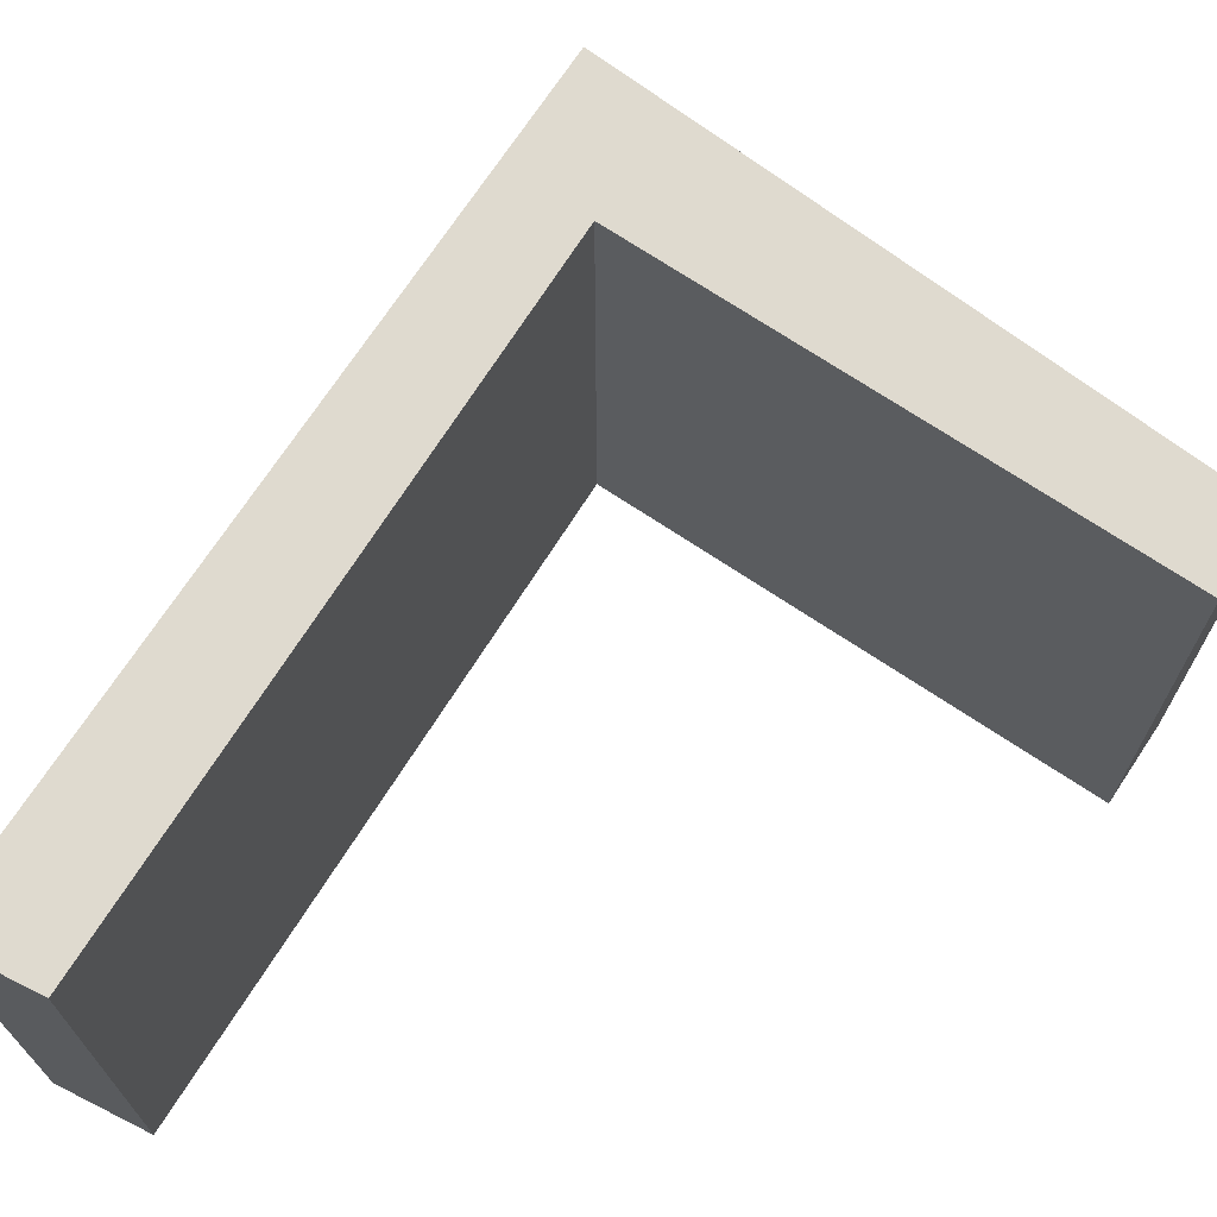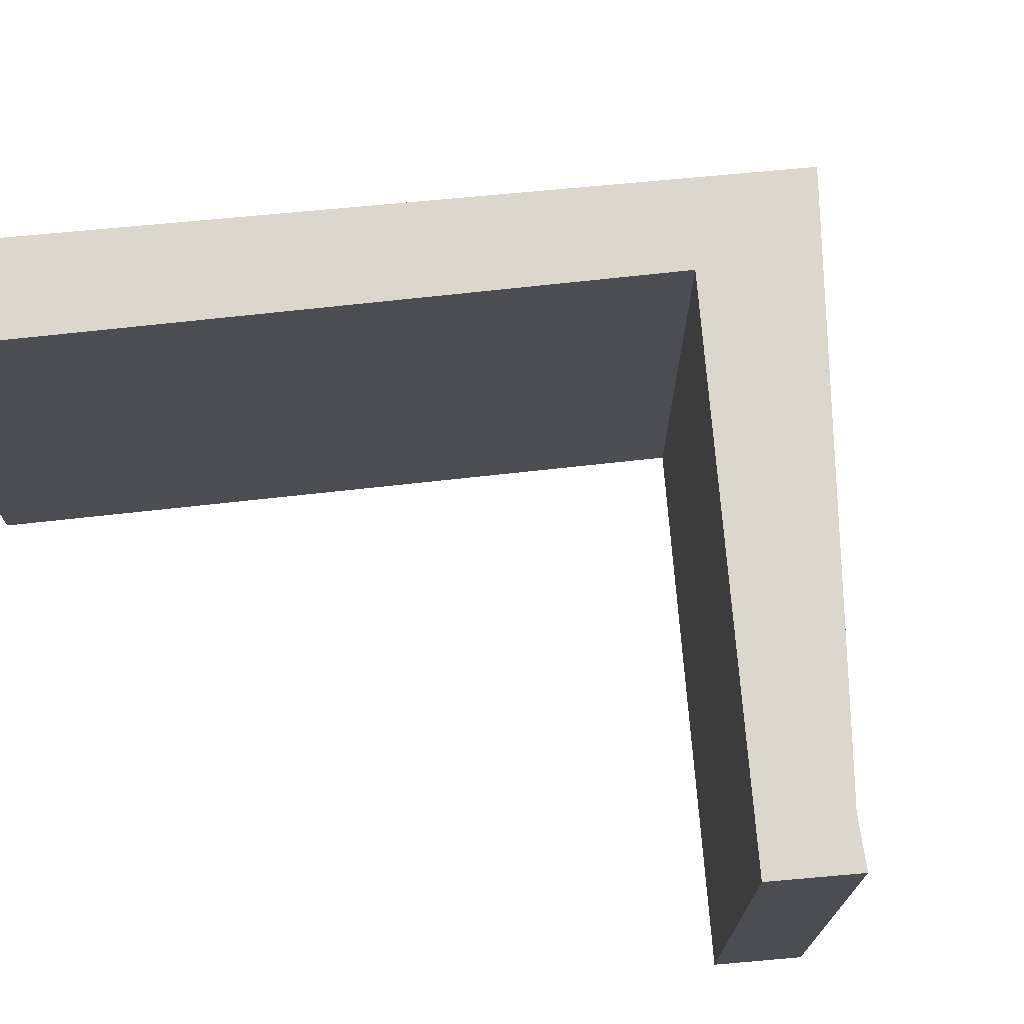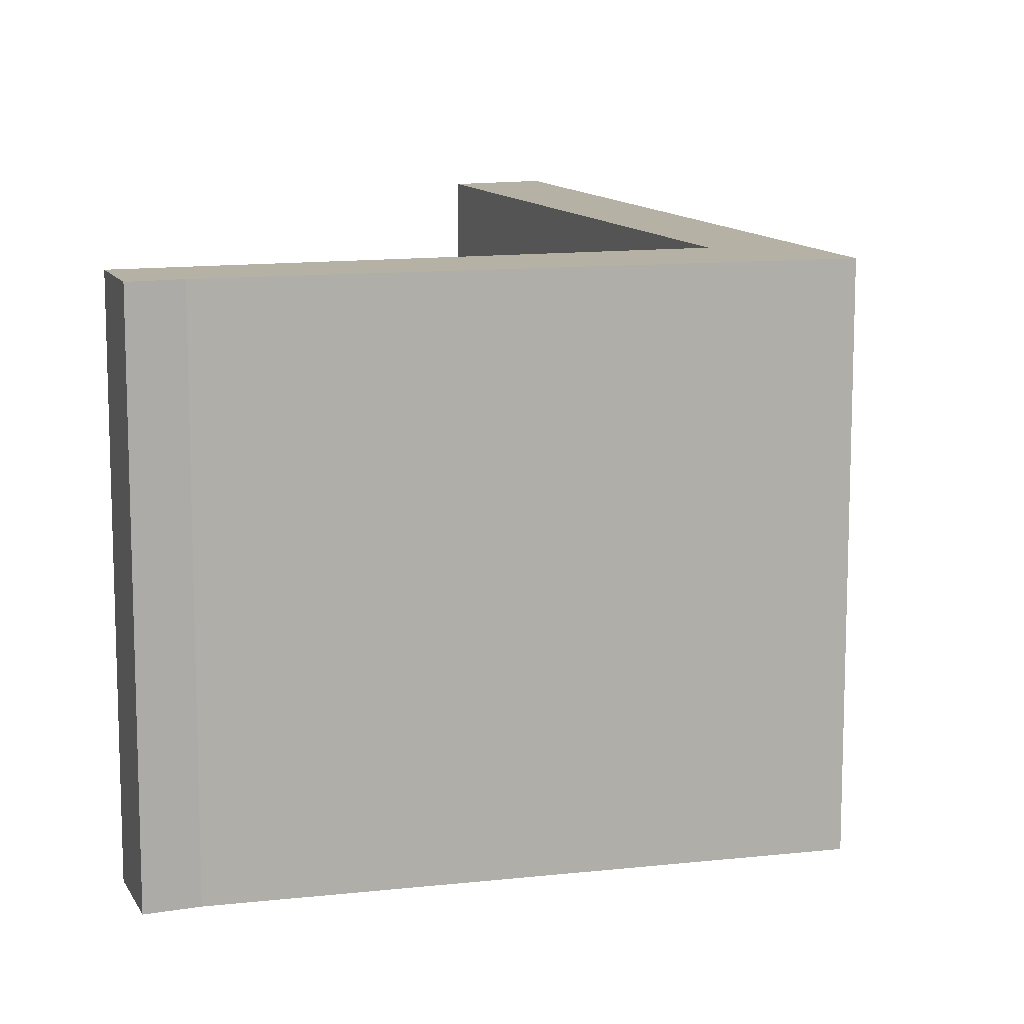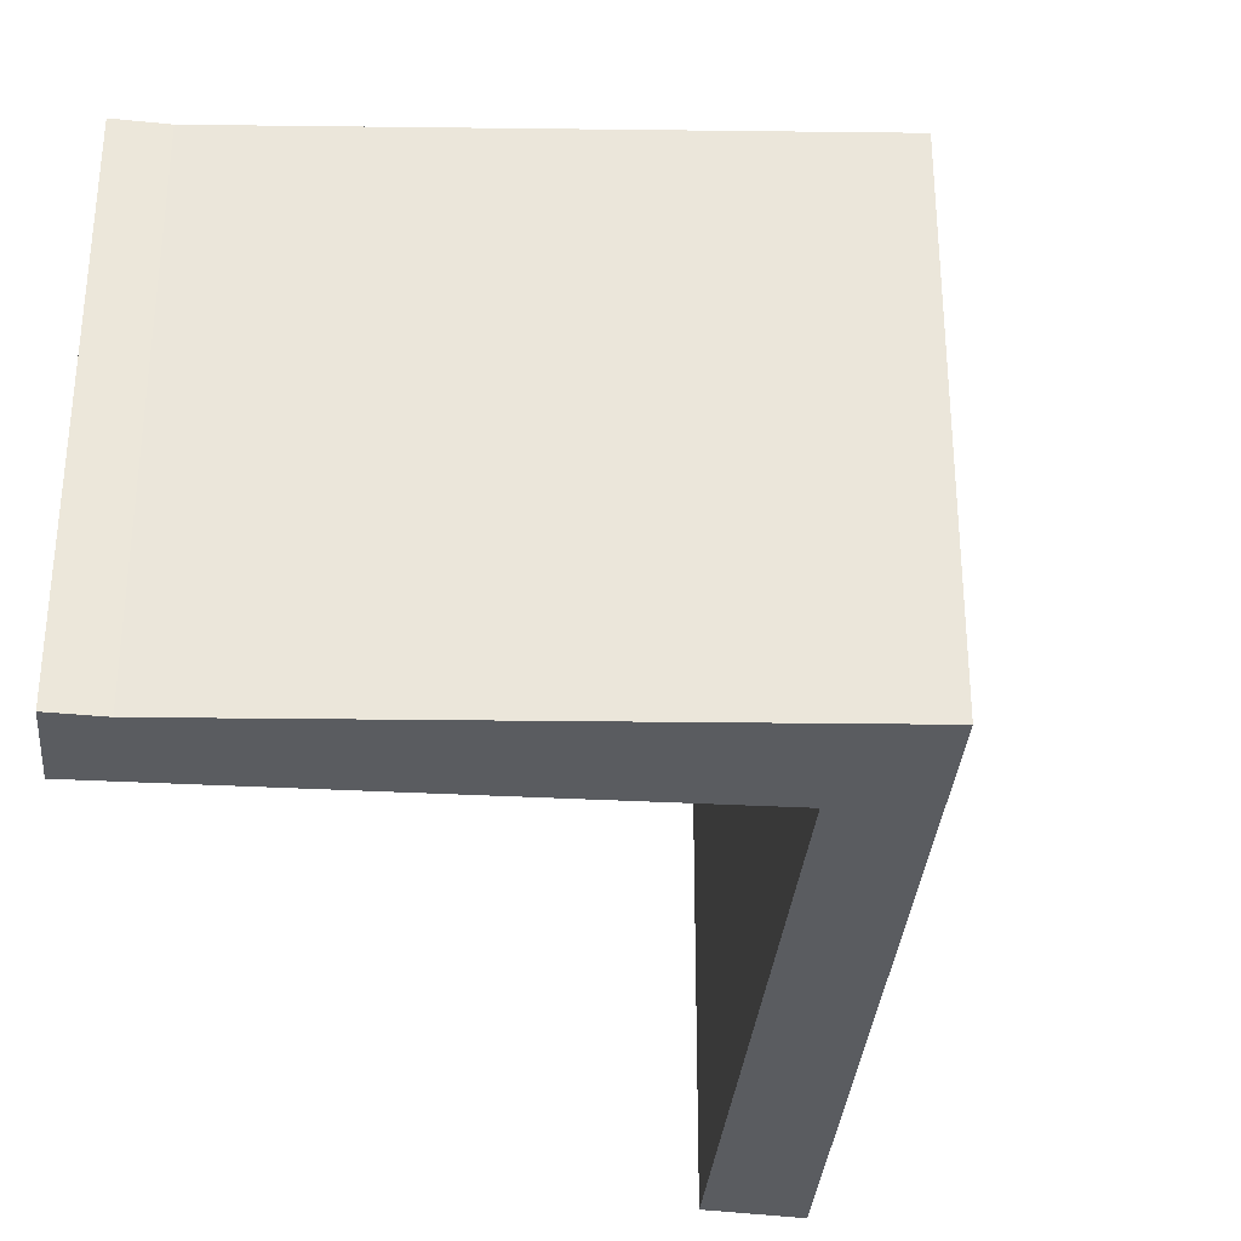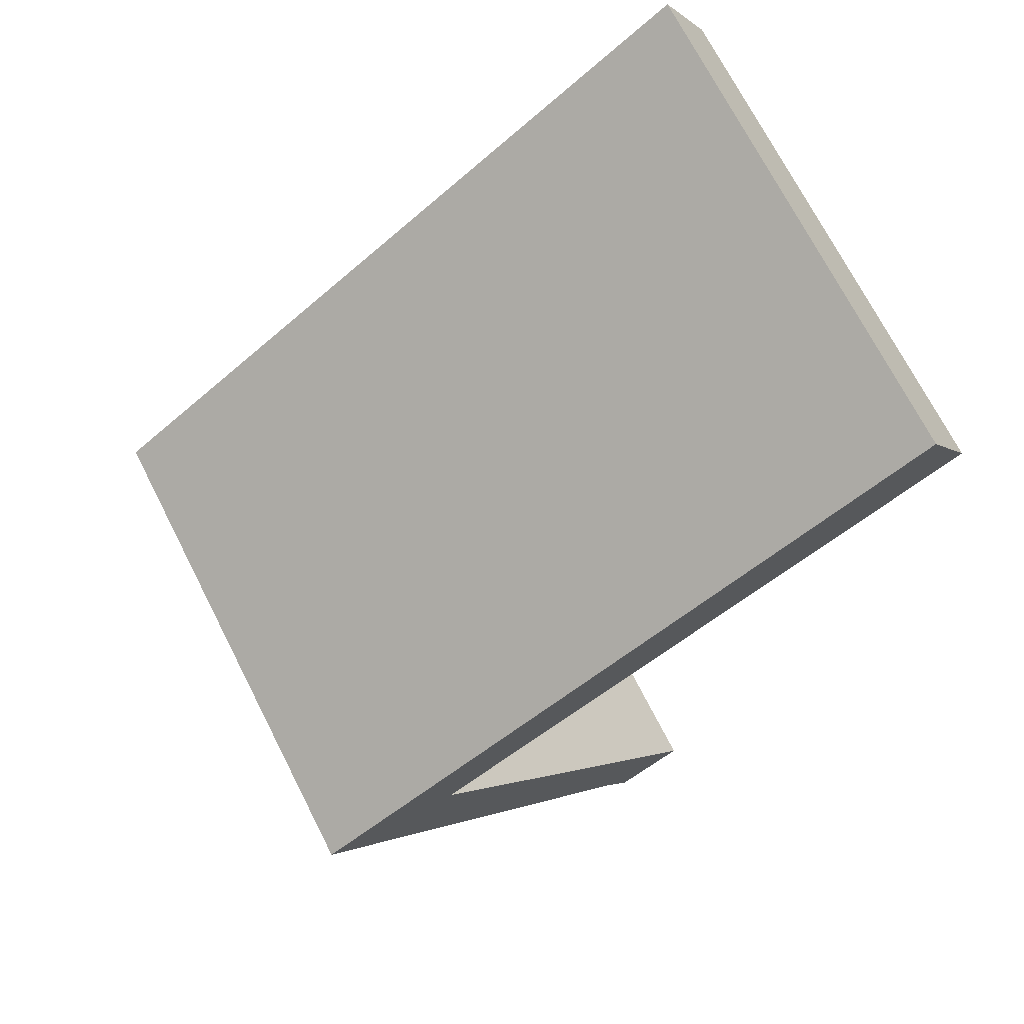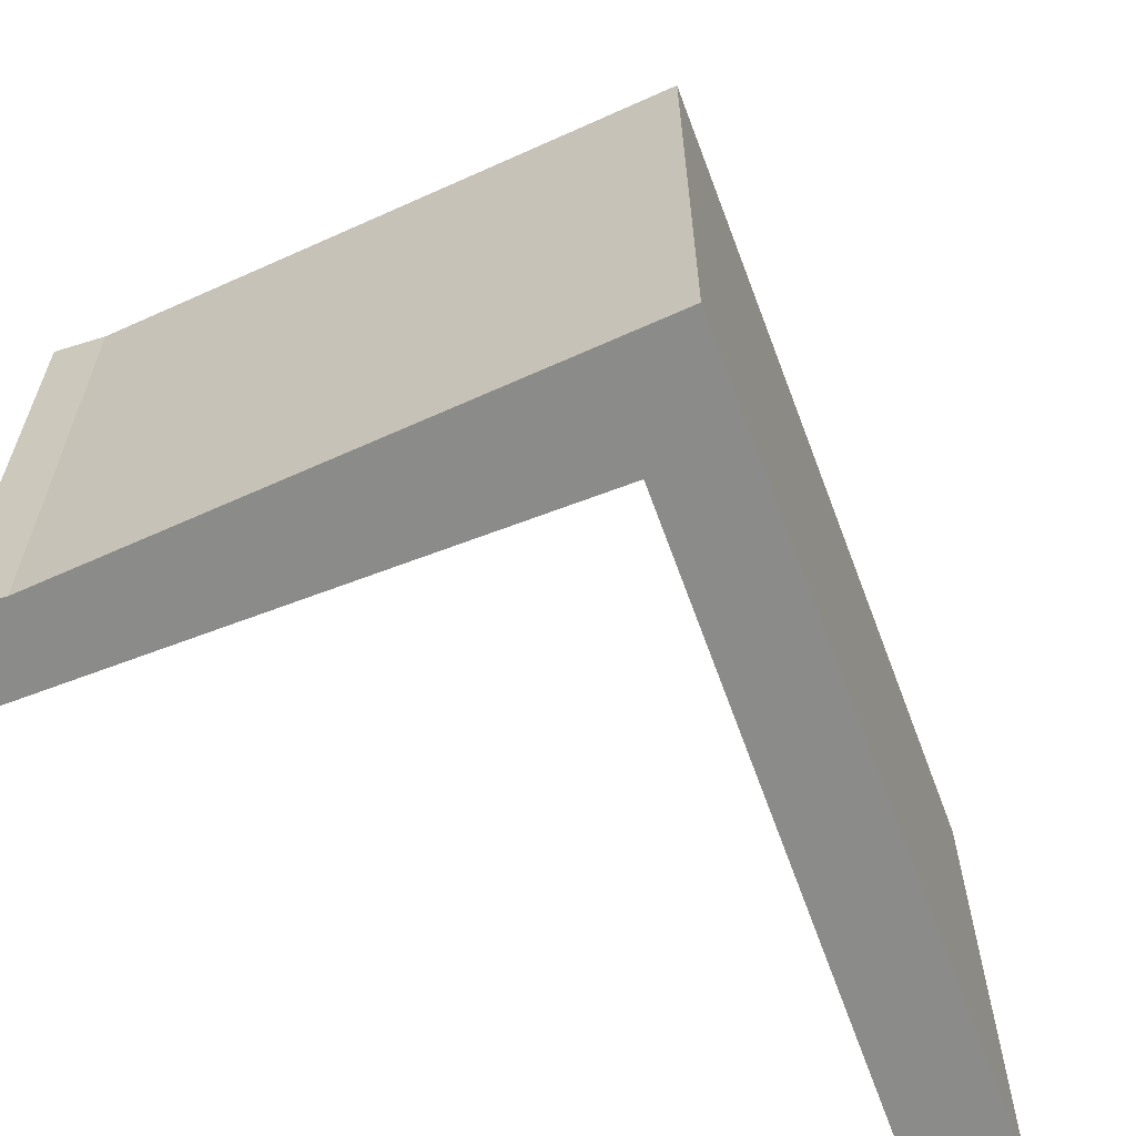
<metadata>
{"format":"obj","ext":"obj","renderer":"f3d","projection":"perspective","resolution":1024,"background":"white","views":[{"elev":70.6,"azim":87.6,"up":"+Y"},{"elev":73.2,"azim":139.1,"up":"+Y"},{"elev":11.9,"azim":-144.4,"up":"+Y"},{"elev":-33.8,"azim":-130.5,"up":"+Y"},{"elev":71.5,"azim":-27.1,"up":"+Z"},{"elev":-63.7,"azim":-105.0,"up":"+Y"}]}
</metadata>
<code>
v  0 5.44 3.331e-16
v  1.503 5.44 -0.022
v  3.754 5.44 -4.545
v  6.88 5.44 4.91
v  4.035 5.44 -4.986
v  7.368 5.44 4.038
v  4.758 5.44 -4.462
v  7.368 -2.473e-16 4.038
v  1.503 1.347e-18 -0.022
v  4.758 2.732e-16 -4.462
v  4.035 3.053e-16 -4.986
v  6.88 -3.007e-16 4.91
v  3.754 2.783e-16 -4.545
v  0 0 0
g defaultobject
f 1 2 3
f 2 1 4
f 3 2 5
f 2 4 6
f 7 5 2
f 8 2 6
f 2 8 9
f 10 5 7
f 5 10 11
f 9 7 2
f 7 9 10
f 12 6 4
f 6 12 8
f 11 3 5
f 3 11 13
f 13 1 3
f 1 13 14
f 14 4 1
f 4 14 12
f 11 10 13
f 14 13 10
f 9 14 10
f 12 14 9
f 8 12 9

</code>
